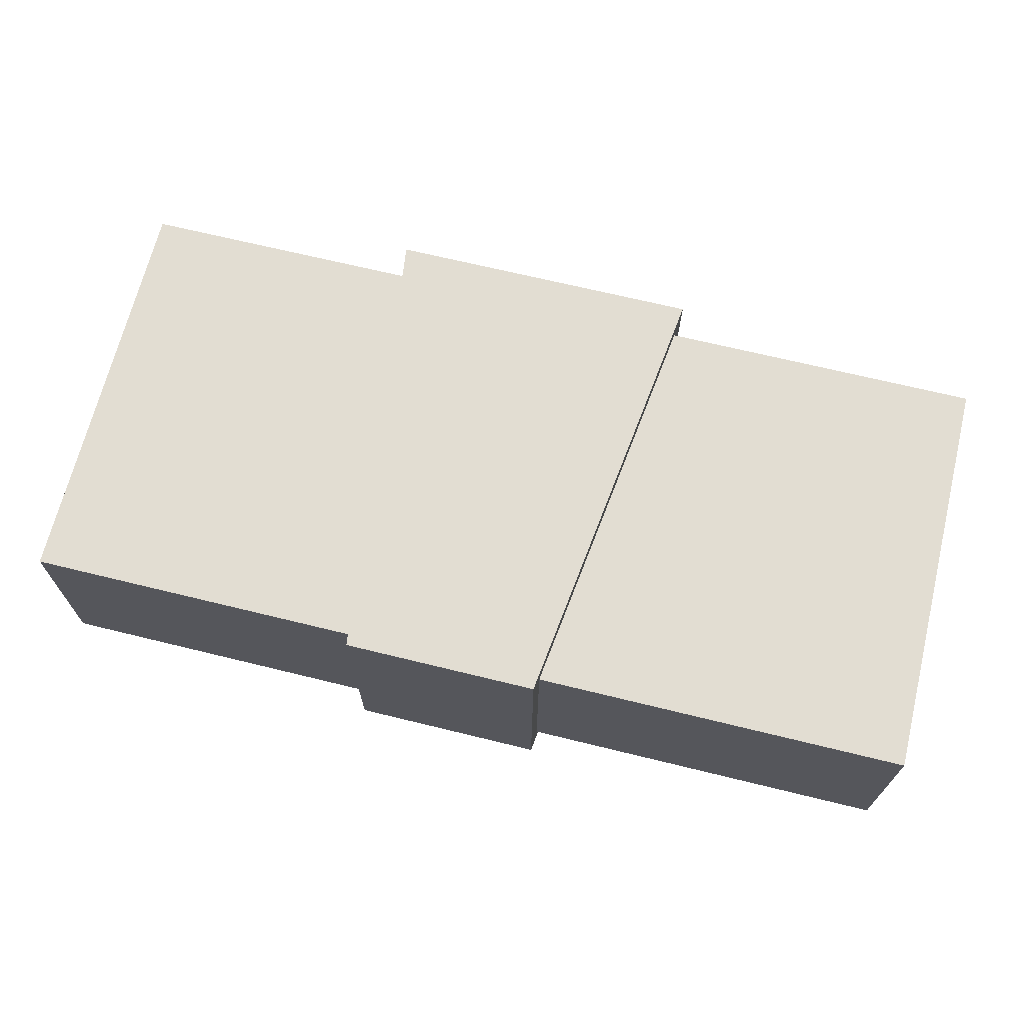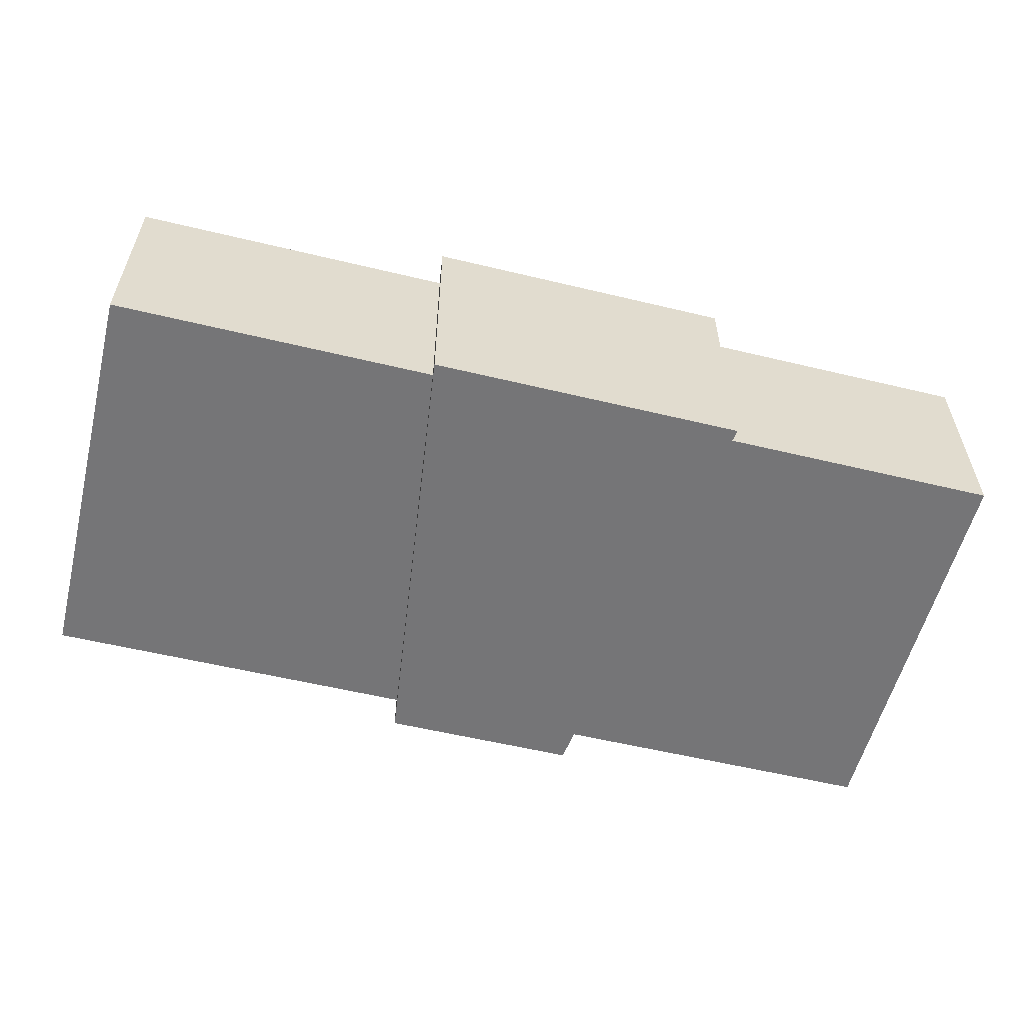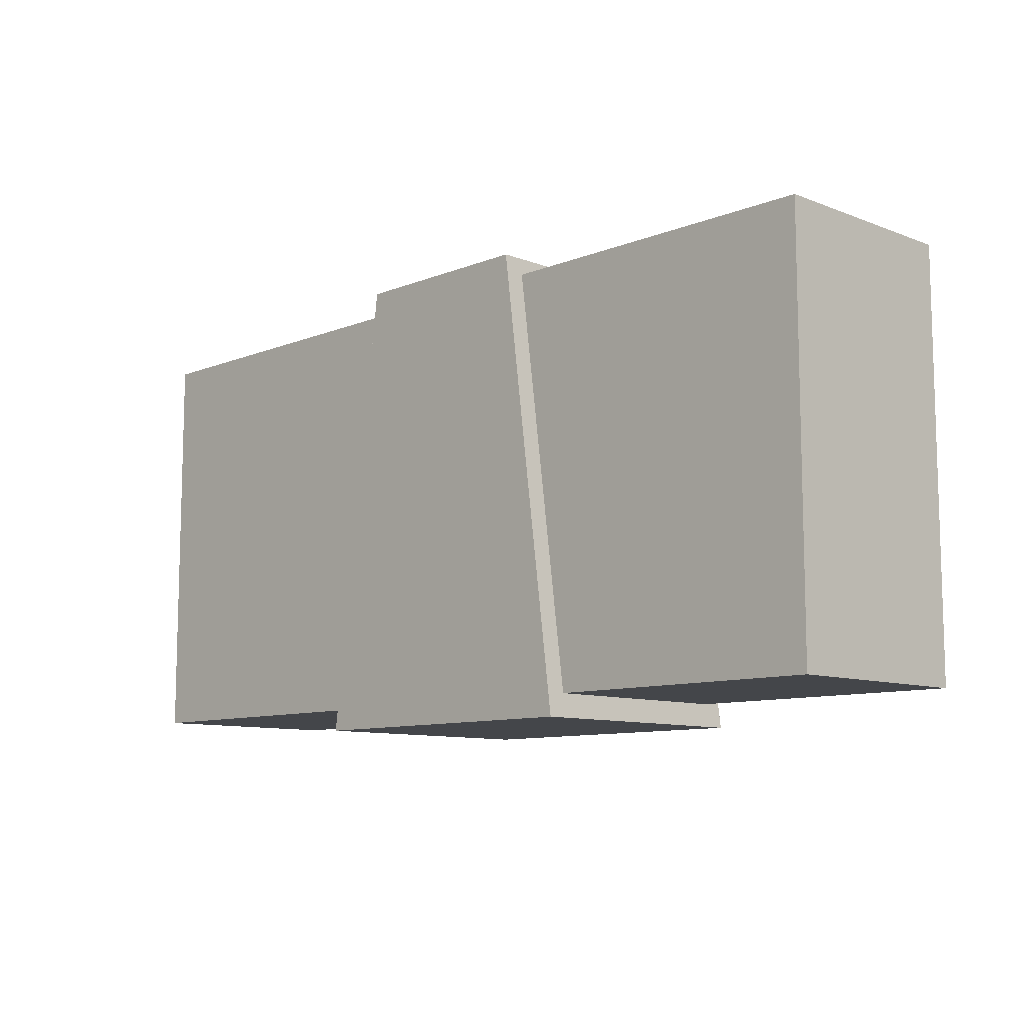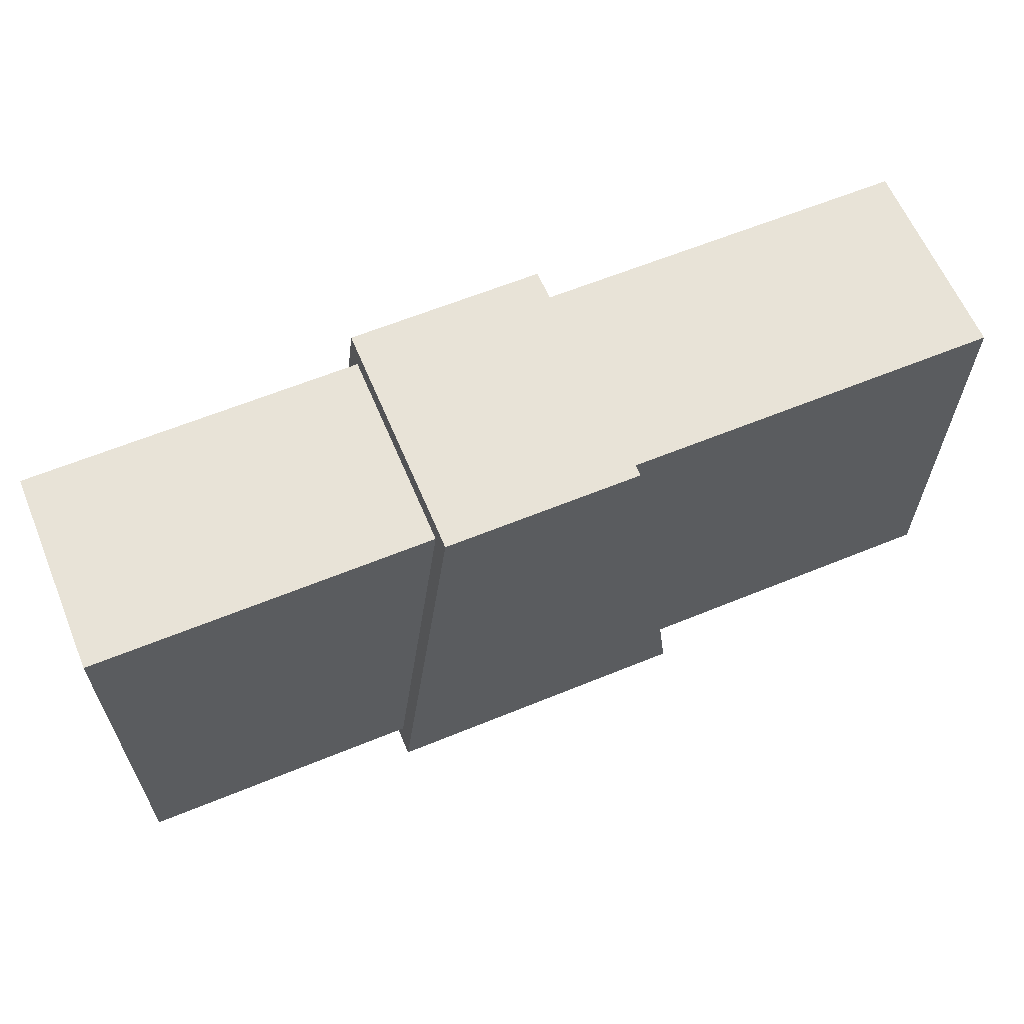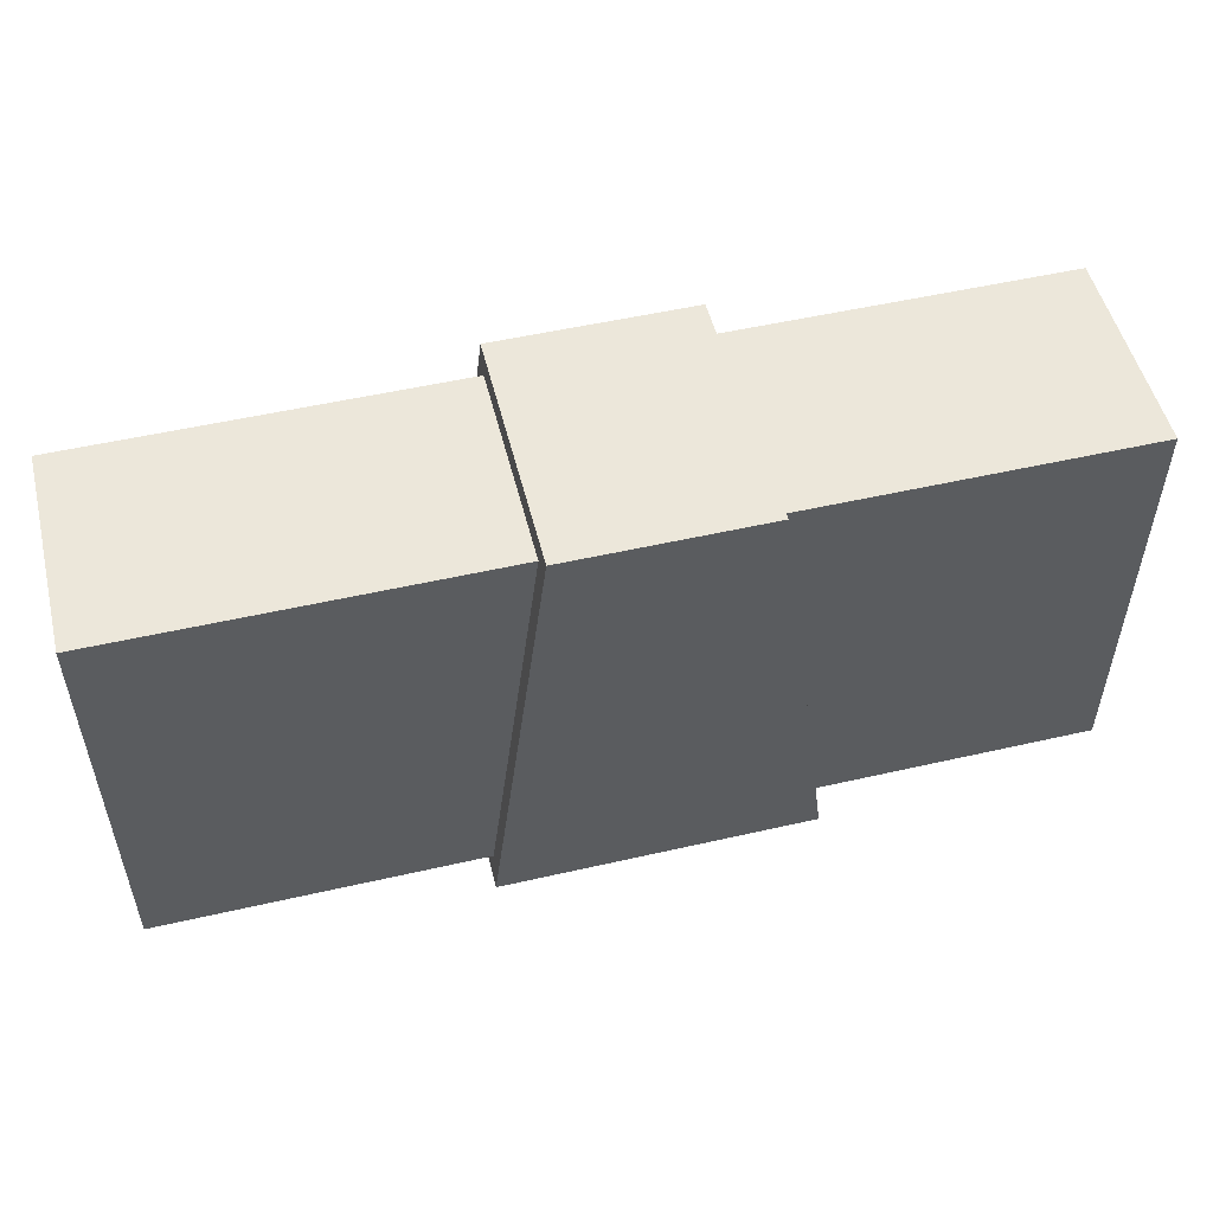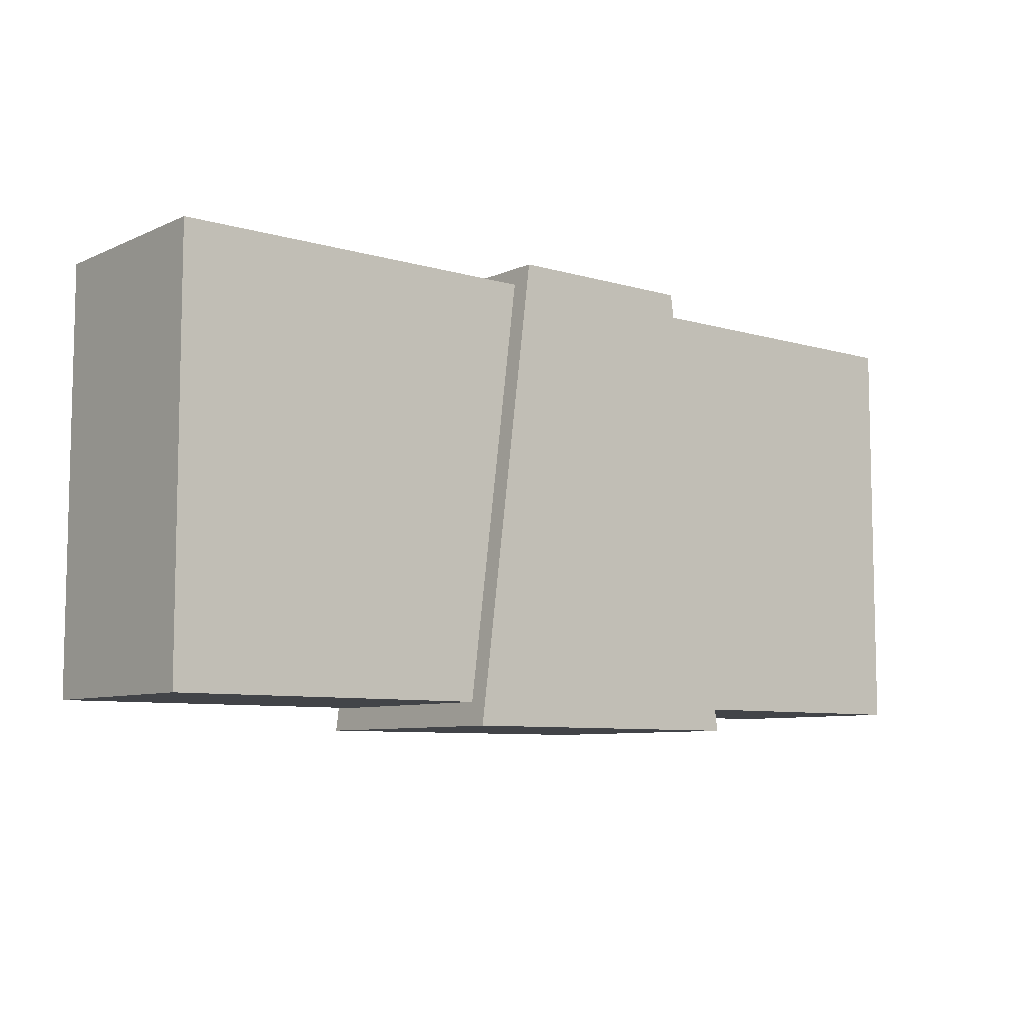
<metadata>
{"format":"obj","ext":"obj","renderer":"f3d","projection":"perspective","resolution":1024,"background":"white","views":[{"elev":68.3,"azim":13.8,"up":"+Y"},{"elev":-56.6,"azim":165.9,"up":"+Y"},{"elev":-9.8,"azim":-134.4,"up":"+Z"},{"elev":61.9,"azim":-22.6,"up":"+Z"},{"elev":52.1,"azim":166.1,"up":"+Z"},{"elev":-7.9,"azim":140.8,"up":"+Z"}]}
</metadata>
<code>
g pCube3
v -35.41 -8.006 16.42
v -35.41 8.006 16.42
v 35.41 8.006 16.42
v 35.41 -8.006 16.42
v -35.41 8.006 16.42
v -35.41 8.006 -15.97
v 35.41 8.006 -15.97
v 35.41 8.006 16.42
v -35.41 8.006 -15.97
v -35.41 -8.006 -15.97
v 35.41 -8.006 -15.97
v 35.41 8.006 -15.97
v -35.41 -8.006 -15.97
v -35.41 -8.006 16.42
v 35.41 -8.006 16.42
v 35.41 -8.006 -15.97
v 35.41 -8.006 16.42
v 35.41 8.006 16.42
v 35.41 8.006 -15.97
v 35.41 -8.006 -15.97
v -35.41 -8.006 -15.97
v -35.41 8.006 -15.97
v -35.41 8.006 16.42
v -35.41 -8.006 16.42
v -9.078 -9.546 17.75
v -9.078 9.546 17.75
v 6.082 9.546 17.75
v 6.082 -9.546 17.75
v -9.078 9.546 17.75
v -13.72 9.546 -17.75
v 10.56 9.546 -17.75
v 6.082 9.546 17.75
v -13.72 9.546 -17.75
v -13.72 -9.546 -17.75
v 10.56 -9.546 -17.75
v 10.56 9.546 -17.75
v -13.72 -9.546 -17.75
v -9.078 -9.546 17.75
v 6.082 -9.546 17.75
v 10.56 -9.546 -17.75
v 6.082 -9.546 17.75
v 6.082 9.546 17.75
v 10.56 9.546 -17.75
v 10.56 -9.546 -17.75
v -13.72 -9.546 -17.75
v -13.72 9.546 -17.75
v -9.078 9.546 17.75
v -9.078 -9.546 17.75
g pCube3_0
f 3 2 1
f 4 3 1
f 7 6 5
f 8 7 5
f 11 10 9
f 12 11 9
f 15 14 13
f 16 15 13
f 19 18 17
f 20 19 17
f 23 22 21
f 24 23 21
g pCube3_1
f 27 26 25
f 28 27 25
f 31 30 29
f 32 31 29
f 35 34 33
f 36 35 33
f 39 38 37
f 40 39 37
f 43 42 41
f 44 43 41
f 47 46 45
f 48 47 45

</code>
